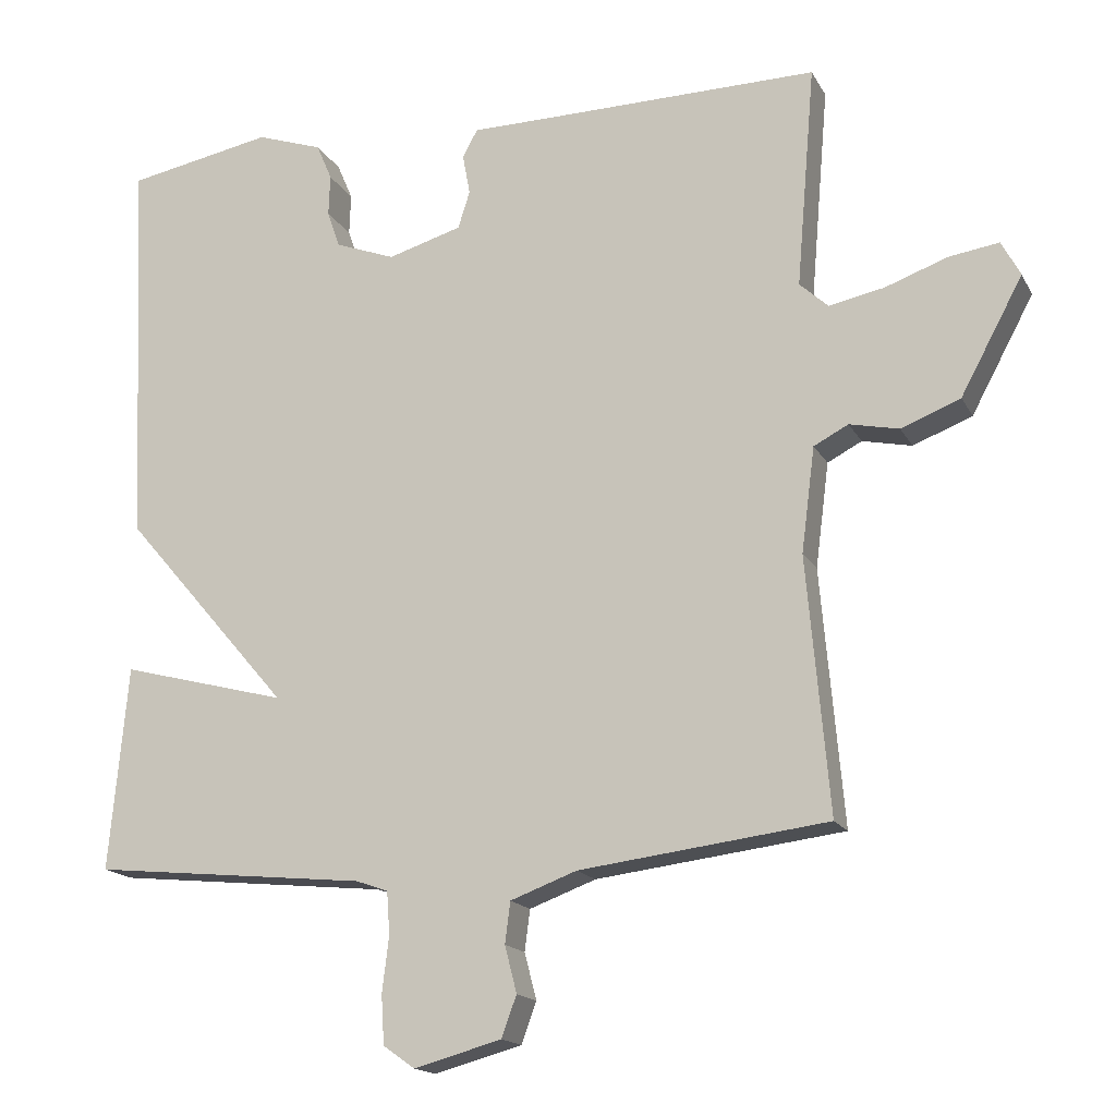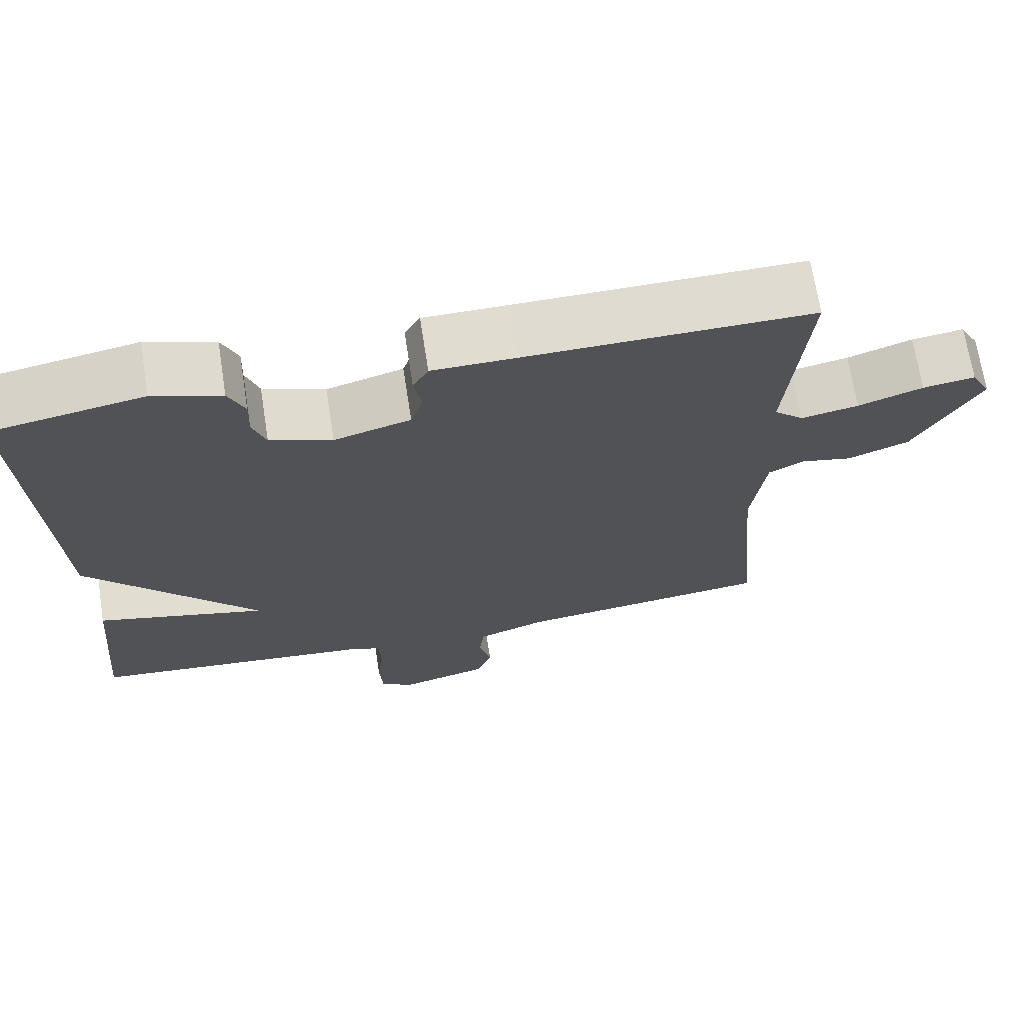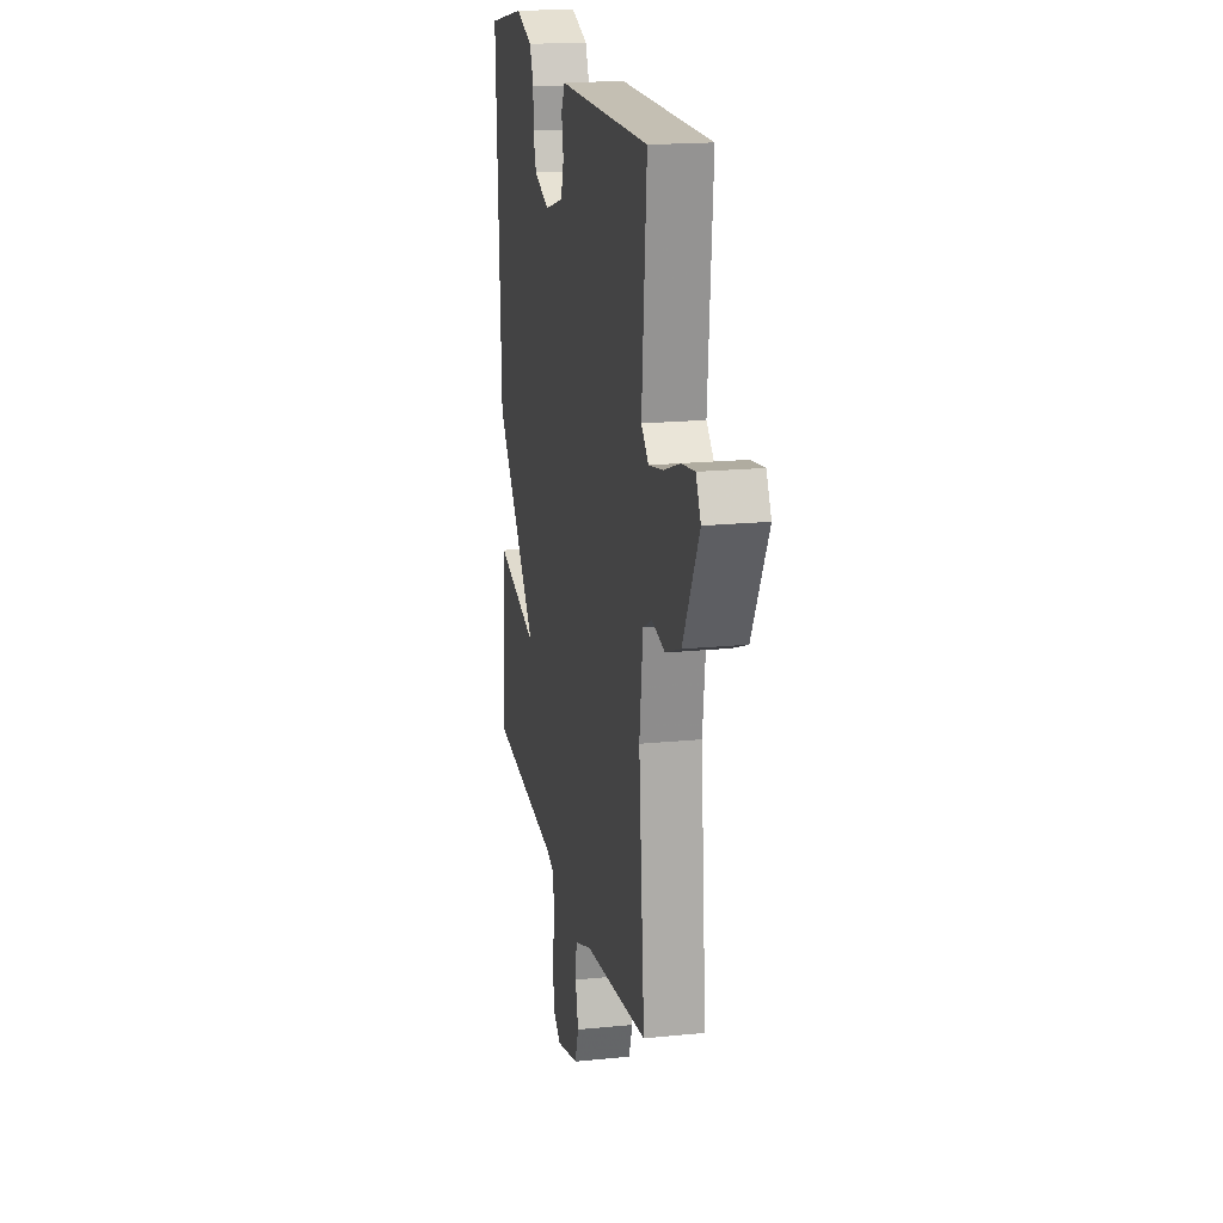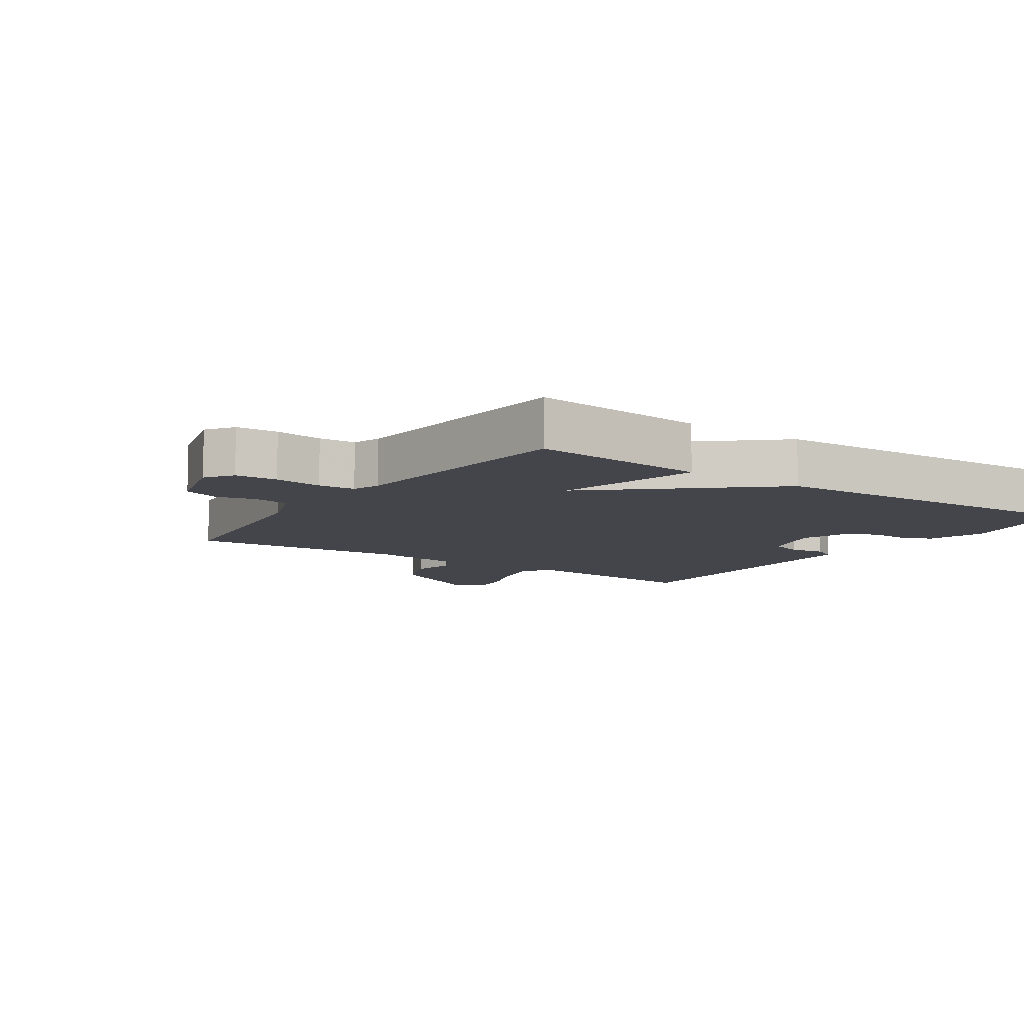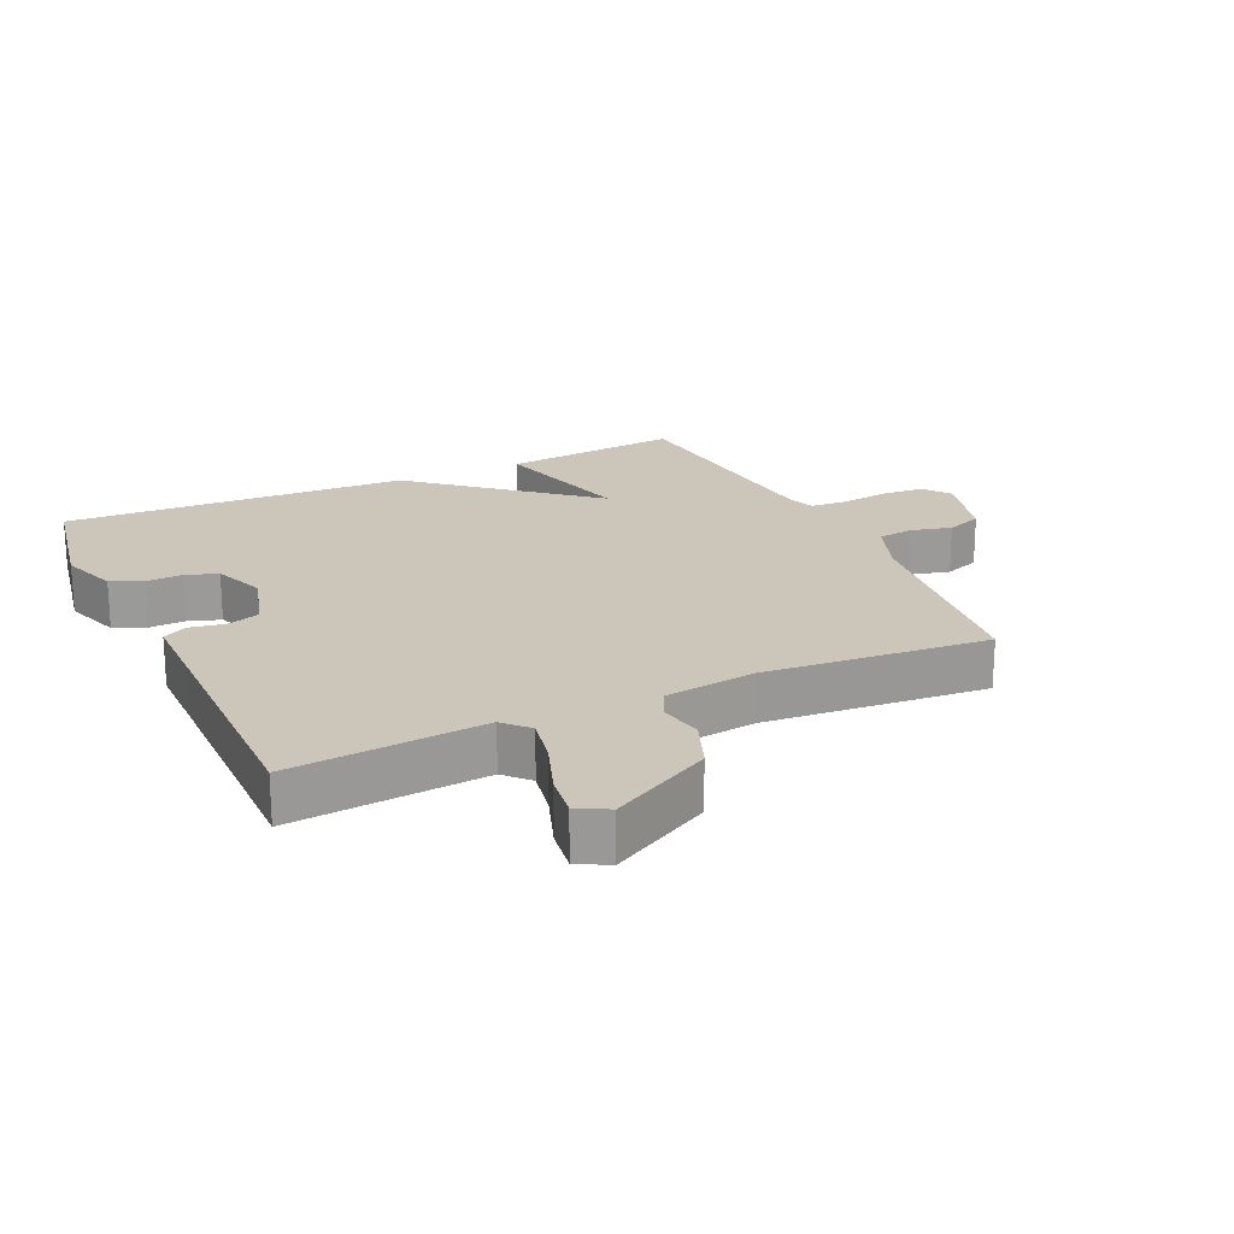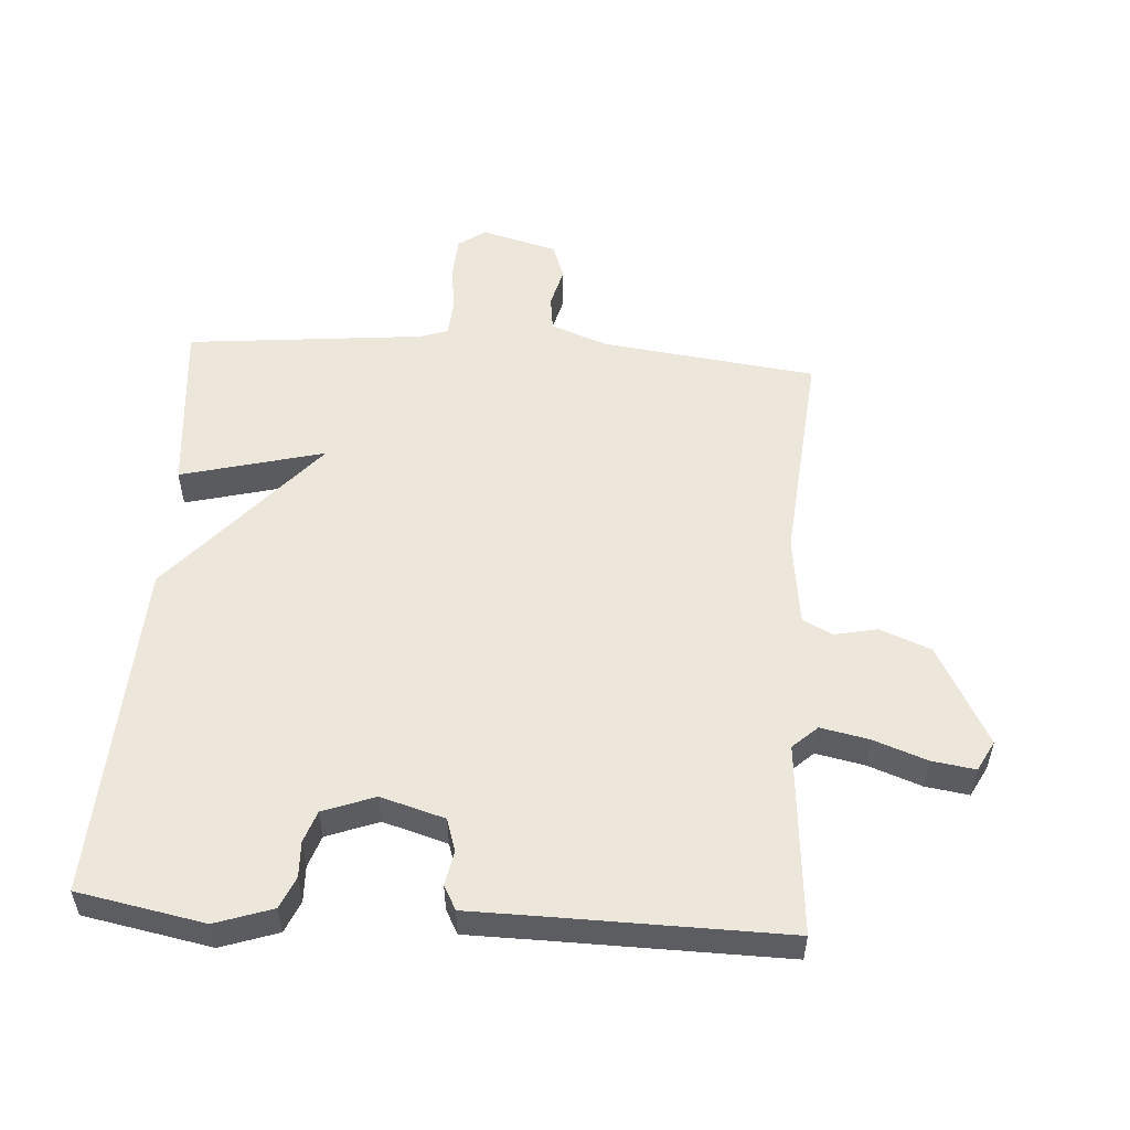
<metadata>
{"format":"obj","ext":"obj","renderer":"f3d","projection":"perspective","resolution":1024,"background":"white","views":[{"elev":-16.4,"azim":20.1,"up":"+Z"},{"elev":69.5,"azim":-8.9,"up":"+Z"},{"elev":18.5,"azim":79.0,"up":"+Z"},{"elev":-9.3,"azim":-124.3,"up":"+Y"},{"elev":21.0,"azim":64.9,"up":"+Y"},{"elev":53.6,"azim":3.9,"up":"+Y"}]}
</metadata>
<code>
v 0.5 0.07 -0.5
v 0.169 0.07 -0.541
v 0.08 0.07 -0.574
v 0.073 0.07 -0.629
v 0.089 0.07 -0.691
v 0.069 0.07 -0.746
v -0.048 0.07 -0.778
v -0.09 0.07 -0.748
v -0.094 0.07 -0.683
v -0.085 0.07 -0.609
v -0.089 0.07 -0.552
v -0.132 0.07 -0.537
v -0.5 0.07 -0.5
v -0.475 0.07 -0.227
v -0.253 0.07 -0.285
v -0.475 0.07 -0.027
v -0.5 0.07 0.5
v -0.304 0.07 0.537
v -0.216 0.07 0.507
v -0.195 0.07 0.458
v -0.197 0.07 0.403
v -0.18 0.07 0.354
v -0.1 0.07 0.324
v -0.001 0.07 0.353
v 0.015 0.07 0.403
v 0.005 0.07 0.457
v 0.025 0.07 0.494
v 0.132 0.07 0.495
v 0.5 0.07 0.5
v 0.475 0.07 0.203
v 0.513 0.07 0.168
v 0.587 0.07 0.183
v 0.67 0.07 0.213
v 0.737 0.07 0.223
v 0.762 0.07 0.176
v 0.679 0.07 0.022
v 0.6 0.07 -0.009
v 0.534 0.07 0.005
v 0.488 0.07 -0.019
v 0.47 0.07 -0.159
v 0.5 0 -0.5
v 0.169 0 -0.541
v 0.08 0 -0.574
v 0.073 0 -0.629
v 0.089 0 -0.691
v 0.069 0 -0.746
v -0.048 0 -0.778
v -0.09 0 -0.748
v -0.094 0 -0.683
v -0.085 0 -0.609
v -0.089 0 -0.552
v -0.132 0 -0.537
v -0.5 0 -0.5
v -0.475 0 -0.227
v -0.253 0 -0.285
v -0.475 0 -0.027
v -0.5 0 0.5
v -0.304 0 0.537
v -0.216 0 0.507
v -0.195 0 0.458
v -0.197 0 0.403
v -0.18 0 0.354
v -0.1 0 0.324
v -0.001 0 0.353
v 0.015 0 0.403
v 0.005 0 0.457
v 0.025 0 0.494
v 0.132 0 0.495
v 0.5 0 0.5
v 0.475 0 0.203
v 0.513 0 0.168
v 0.587 0 0.183
v 0.67 0 0.213
v 0.737 0 0.223
v 0.762 0 0.176
v 0.679 0 0.022
v 0.6 0 -0.009
v 0.534 0 0.005
v 0.488 0 -0.019
v 0.47 0 -0.159
f 36 37 38
f 35 36 38
f 34 35 38
f 33 34 38
f 32 33 38
f 31 32 38 39
f 30 31 39
f 28 29 30
f 30 39 40
f 28 30 40
f 27 28 40
f 26 27 40
f 25 26 40
f 19 20 21
f 18 19 21
f 17 18 21
f 16 17 21
f 15 16 21
f 15 21 22
f 12 13 14 15
f 15 22 23
f 12 15 23
f 11 12 23
f 8 9 10
f 7 8 10
f 6 7 10
f 5 6 10
f 4 5 10
f 11 23 24
f 10 11 24
f 4 10 24
f 3 4 24
f 40 1 2
f 24 25 40
f 3 24 40
f 2 3 40
f 78 77 76
f 78 76 75
f 78 75 74
f 78 74 73
f 78 73 72
f 79 78 72 71
f 79 71 70
f 70 69 68
f 80 79 70
f 80 70 68
f 80 68 67
f 80 67 66
f 80 66 65
f 61 60 59
f 61 59 58
f 61 58 57
f 61 57 56
f 61 56 55
f 62 61 55
f 55 54 53 52
f 63 62 55
f 63 55 52
f 63 52 51
f 50 49 48
f 50 48 47
f 50 47 46
f 50 46 45
f 50 45 44
f 64 63 51
f 64 51 50
f 64 50 44
f 64 44 43
f 42 41 80
f 80 65 64
f 80 64 43
f 80 43 42
f 1 41 42 2
f 2 42 43 3
f 3 43 44 4
f 4 44 45 5
f 5 45 46 6
f 6 46 47 7
f 7 47 48 8
f 8 48 49 9
f 9 49 50 10
f 10 50 51 11
f 11 51 52 12
f 12 52 53 13
f 13 53 54 14
f 14 54 55 15
f 15 55 56 16
f 16 56 57 17
f 17 57 58 18
f 18 58 59 19
f 19 59 60 20
f 20 60 61 21
f 21 61 62 22
f 22 62 63 23
f 23 63 64 24
f 24 64 65 25
f 25 65 66 26
f 26 66 67 27
f 27 67 68 28
f 28 68 69 29
f 29 69 70 30
f 30 70 71 31
f 31 71 72 32
f 32 72 73 33
f 33 73 74 34
f 34 74 75 35
f 35 75 76 36
f 36 76 77 37
f 37 77 78 38
f 38 78 79 39
f 39 79 80 40
f 40 80 41 1

</code>
